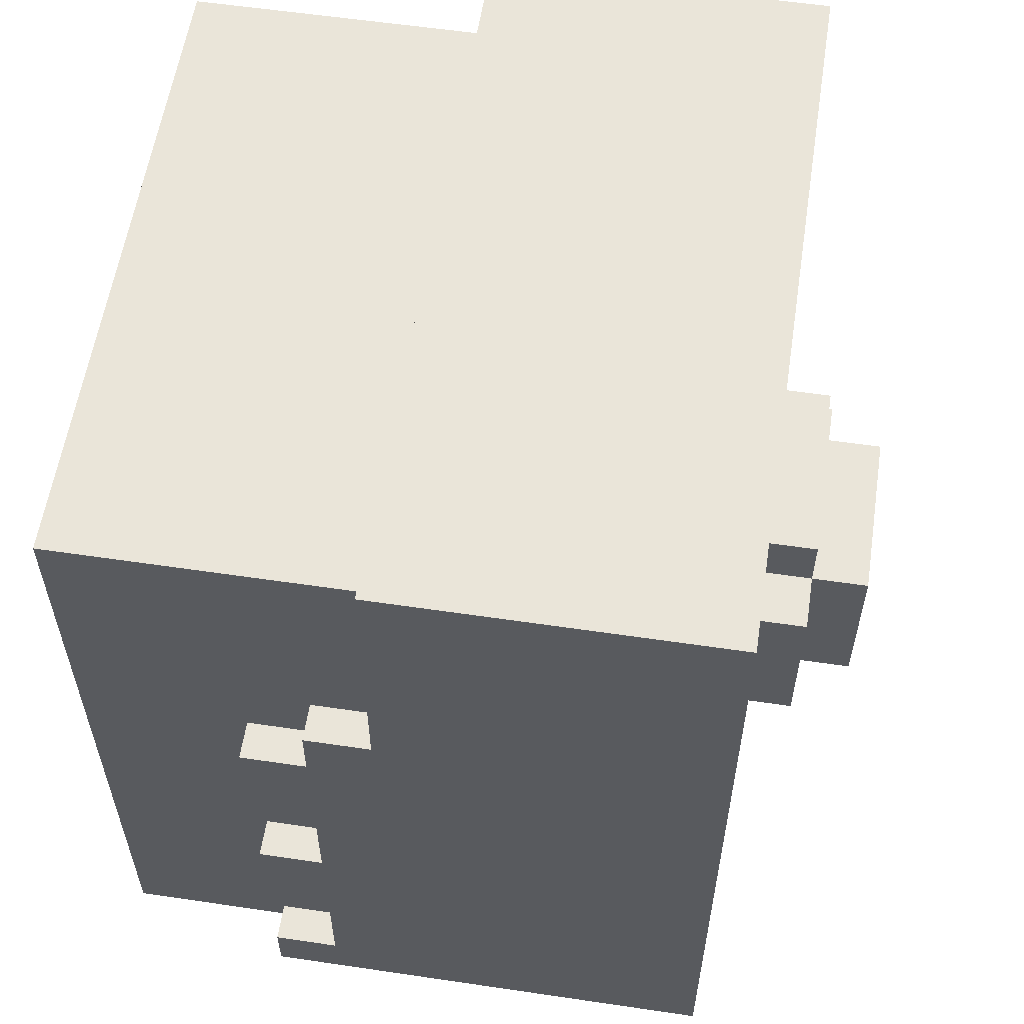
<metadata>
{"format":"obj","ext":"obj","renderer":"f3d","projection":"perspective","resolution":1024,"background":"white","views":[{"elev":58.0,"azim":-81.3,"up":"+Y"}]}
</metadata>
<code>
g PortableGiftFactory_Snaryad_Mesh
v -0.09286 0.04588 0.008637
v -0.09286 0.04588 -0.01194
v -0.07228 0.04588 -0.01194
v -0.07228 0.04588 0.008637
v 0.07174 0.04588 0.008637
v 0.07174 0.04588 -0.01194
v 0.09231 0.04588 -0.01194
v 0.09231 0.04588 0.008637
v -0.09286 0.02531 0.02921
v -0.09286 0.02531 0.008637
v -0.07228 0.02531 0.008637
v -0.07228 0.02531 0.02921
v 0.07174 0.02531 0.02921
v 0.07174 0.02531 0.008637
v 0.09231 0.02531 0.008637
v 0.09231 0.02531 0.02921
v -0.09286 -0.05699 0.02921
v -0.09286 -0.05699 0.008637
v -0.07228 -0.05699 0.008637
v -0.07228 -0.05699 0.02921
v 0.07174 -0.05699 0.02921
v 0.07174 -0.05699 0.008637
v 0.09231 -0.05699 0.008637
v 0.09231 -0.05699 0.02921
v -0.07228 -0.1393 0.008637
v -0.07228 -0.1393 -0.01194
v 0.07174 -0.1393 -0.01194
v -0.05171 -0.1393 0.008637
v -0.03114 -0.1393 0.008637
v 0.03059 -0.1393 0.008637
v 0.05116 -0.1393 0.008637
v 0.07174 -0.1393 0.008637
v -0.05171 -0.1393 0.02921
v -0.03114 -0.1393 0.02921
v 0.03059 -0.1393 0.02921
v 0.05116 -0.1393 0.02921
v -0.09286 -0.1393 0.02921
v -0.09286 -0.1393 0.008637
v -0.07228 -0.1393 0.008637
v -0.07228 -0.1393 0.02921
v 0.07174 -0.1393 0.02921
v 0.07174 -0.1393 0.008637
v 0.09231 -0.1393 0.008637
v 0.09231 -0.1393 0.02921
v -0.07228 0.004734 0.008637
v -0.09286 0.004734 0.008637
v -0.09286 0.004734 0.02921
v -0.07228 0.004734 0.02921
v 0.09231 0.004734 0.008637
v 0.07174 0.004734 0.008637
v 0.07174 0.004734 0.02921
v 0.09231 0.004734 0.02921
v -0.07228 -0.07756 0.008637
v -0.09286 -0.07756 0.008637
v -0.09286 -0.07756 0.02921
v -0.07228 -0.07756 0.02921
v 0.09231 -0.07756 0.008637
v 0.07174 -0.07756 0.008637
v 0.07174 -0.07756 0.02921
v 0.09231 -0.07756 0.02921
v 0.09231 -0.1599 -0.01194
v -0.09286 -0.1599 -0.01194
v -0.07228 -0.1599 0.008637
v -0.05171 -0.1599 0.008637
v -0.03114 -0.1599 0.008637
v 0.03059 -0.1599 0.008637
v 0.05116 -0.1599 0.008637
v 0.07174 -0.1599 0.008637
v -0.09286 -0.1599 0.02921
v -0.07228 -0.1599 0.02921
v 0.07174 -0.1599 0.02921
v 0.09231 -0.1599 0.02921
v -0.03114 -0.1599 0.008637
v -0.05171 -0.1599 0.02921
v -0.03114 -0.1599 0.02921
v 0.05116 -0.1599 0.008637
v 0.03059 -0.1599 0.02921
v 0.05116 -0.1599 0.02921
v 0.1335 -0.201 -0.1354
v -0.134 -0.201 -0.1354
v -0.134 -0.201 -0.01194
v 0.1335 -0.201 -0.01194
v -0.09286 0.04588 -0.01194
v -0.09286 0.04588 0.008637
v -0.09286 0.02531 0.008637
v -0.09286 0.004734 0.008637
v -0.09286 0.02531 0.02921
v -0.09286 0.004734 0.02921
v -0.09286 -0.05699 0.008637
v -0.09286 -0.07756 0.008637
v -0.09286 -0.1393 0.008637
v -0.09286 -0.1599 -0.01194
v -0.09286 -0.1393 0.02921
v -0.09286 -0.1599 0.02921
v -0.09286 -0.05699 0.008637
v -0.09286 -0.05699 0.02921
v -0.09286 -0.07756 0.02921
v -0.05171 -0.1599 0.008637
v -0.05171 -0.1393 0.008637
v -0.05171 -0.1393 0.02921
v -0.05171 -0.1599 0.02921
v 0.03059 -0.1599 0.008637
v 0.03059 -0.1393 0.008637
v 0.03059 -0.1393 0.02921
v 0.03059 -0.1599 0.02921
v 0.07174 0.02531 0.008637
v 0.07174 0.04588 -0.01194
v 0.07174 0.04588 0.008637
v 0.07174 0.004734 0.008637
v 0.07174 -0.05699 0.008637
v 0.07174 0.02531 0.02921
v 0.07174 0.004734 0.02921
v 0.07174 -0.07756 0.008637
v 0.07174 -0.1393 -0.01194
v 0.07174 -0.05699 0.02921
v 0.07174 -0.07756 0.02921
v 0.07174 -0.1393 0.008637
v 0.07174 -0.1599 0.008637
v 0.07174 -0.1393 0.008637
v 0.07174 -0.1393 0.02921
v 0.07174 -0.1599 0.02921
v -0.07228 0.04588 -0.01194
v -0.07228 0.02531 0.008637
v -0.07228 0.04588 0.008637
v -0.07228 0.004734 0.008637
v -0.07228 -0.05699 0.008637
v -0.07228 0.02531 0.02921
v -0.07228 0.004734 0.02921
v -0.07228 -0.07756 0.008637
v -0.07228 -0.1393 -0.01194
v -0.07228 -0.05699 0.02921
v -0.07228 -0.07756 0.02921
v -0.07228 -0.1393 0.008637
v -0.07228 -0.1393 0.02921
v -0.07228 -0.1393 0.008637
v -0.07228 -0.1599 0.008637
v -0.07228 -0.1599 0.02921
v -0.03114 -0.1393 0.02921
v -0.03114 -0.1393 0.008637
v -0.03114 -0.1599 0.008637
v -0.03114 -0.1599 0.02921
v 0.05116 -0.1393 0.02921
v 0.05116 -0.1393 0.008637
v 0.05116 -0.1599 0.008637
v 0.05116 -0.1599 0.02921
v 0.09231 0.04588 -0.01194
v 0.09231 0.02531 0.008637
v 0.09231 0.04588 0.008637
v 0.09231 0.004734 0.008637
v 0.09231 -0.05699 0.008637
v 0.09231 0.02531 0.02921
v 0.09231 0.004734 0.02921
v 0.09231 -0.07756 0.008637
v 0.09231 -0.05699 0.02921
v 0.09231 -0.07756 0.02921
v 0.09231 -0.1393 0.008637
v 0.09231 -0.1599 -0.01194
v 0.09231 -0.1393 0.02921
v 0.09231 -0.1599 0.02921
v -0.134 -0.201 -0.01194
v -0.134 0.1076 -0.01194
v 0.1335 0.1076 -0.01194
v 0.1335 -0.201 -0.01194
v -0.09286 0.02531 0.008637
v -0.09286 0.04588 0.008637
v -0.07228 0.04588 0.008637
v -0.07228 0.02531 0.008637
v -0.09286 -0.05699 0.008637
v -0.09286 0.004734 0.008637
v -0.07228 0.004734 0.008637
v -0.07228 -0.05699 0.008637
v -0.09286 -0.1393 0.008637
v -0.09286 -0.07756 0.008637
v -0.07228 -0.07756 0.008637
v -0.07228 -0.1393 0.008637
v -0.07228 -0.1599 0.008637
v -0.07228 -0.1393 0.008637
v -0.05171 -0.1393 0.008637
v -0.05171 -0.1599 0.008637
v -0.03114 -0.1599 0.008637
v -0.03114 -0.1393 0.008637
v 0.03059 -0.1393 0.008637
v 0.03059 -0.1599 0.008637
v 0.05116 -0.1599 0.008637
v 0.05116 -0.1393 0.008637
v 0.07174 -0.1393 0.008637
v 0.07174 -0.1599 0.008637
v 0.07174 0.02531 0.008637
v 0.07174 0.04588 0.008637
v 0.09231 0.04588 0.008637
v 0.09231 0.02531 0.008637
v 0.07174 -0.05699 0.008637
v 0.07174 0.004734 0.008637
v 0.09231 0.004734 0.008637
v 0.09231 -0.05699 0.008637
v 0.07174 -0.1393 0.008637
v 0.07174 -0.07756 0.008637
v 0.09231 -0.07756 0.008637
v 0.09231 -0.1393 0.008637
v -0.09286 0.004734 0.02921
v -0.09286 0.02531 0.02921
v -0.07228 0.02531 0.02921
v -0.07228 0.004734 0.02921
v -0.09286 -0.07756 0.02921
v -0.09286 -0.05699 0.02921
v -0.07228 -0.05699 0.02921
v -0.07228 -0.07756 0.02921
v -0.09286 -0.1599 0.02921
v -0.09286 -0.1393 0.02921
v -0.07228 -0.1393 0.02921
v -0.07228 -0.1599 0.02921
v -0.05171 -0.1599 0.02921
v -0.05171 -0.1393 0.02921
v -0.03114 -0.1393 0.02921
v -0.03114 -0.1599 0.02921
v 0.03059 -0.1599 0.02921
v 0.03059 -0.1393 0.02921
v 0.05116 -0.1393 0.02921
v 0.05116 -0.1599 0.02921
v 0.07174 0.004734 0.02921
v 0.07174 0.02531 0.02921
v 0.09231 0.02531 0.02921
v 0.09231 0.004734 0.02921
v 0.07174 -0.07756 0.02921
v 0.07174 -0.05699 0.02921
v 0.09231 -0.05699 0.02921
v 0.09231 -0.07756 0.02921
v 0.07174 -0.1599 0.02921
v 0.07174 -0.1393 0.02921
v 0.09231 -0.1393 0.02921
v 0.09231 -0.1599 0.02921
v -0.134 -0.201 -0.1354
v -0.134 0.1076 -0.1354
v -0.134 0.1076 -0.01194
v -0.134 -0.201 -0.01194
v 0.1335 -0.201 -0.1354
v 0.1335 -0.201 -0.01194
v 0.1335 0.1076 -0.01194
v 0.1335 0.1076 -0.1354
v 0.1335 0.1076 -0.1354
v 0.1335 0.1076 -0.01194
v -0.134 0.1076 -0.01194
v -0.134 0.1076 -0.1354
v -0.134 -0.201 -0.1354
v 0.1335 -0.201 -0.1354
v 0.1335 0.1076 -0.1354
v -0.134 0.1076 -0.1354
v 0.1491 -0.215 -0.01465
v -0.1494 -0.215 -0.01465
v -0.1494 -0.215 0.1231
v 0.1491 -0.215 0.1231
v -0.1494 -0.215 -0.01465
v -0.1494 0.1294 -0.01466
v -0.1494 0.1294 0.1231
v -0.1494 -0.215 0.1231
v 0.1491 0.1294 -0.01465
v -0.1494 0.1294 -0.01466
v -0.1494 -0.215 -0.01465
v 0.1491 -0.215 -0.01465
v -0.1494 -0.215 0.1231
v -0.1494 0.1294 0.1231
v 0.1491 0.1294 0.1231
v 0.1491 -0.215 0.1231
v 0.1491 -0.215 -0.01465
v 0.1491 -0.215 0.1231
v 0.1491 0.1294 0.1231
v 0.1491 0.1294 -0.01465
v 0.1491 0.1294 -0.01465
v 0.1491 0.1294 0.1231
v -0.1494 0.1294 0.1231
v -0.1494 0.1294 -0.01466
v -0.1494 0.01462 -0.01466
v -0.1494 0.01462 -0.04146
v -0.1265 0.01462 -0.04146
v -0.1265 0.01462 -0.01466
v 0.1261 0.01462 -0.01466
v 0.1261 0.01462 -0.04146
v 0.1491 0.01462 -0.04146
v 0.1491 0.01462 -0.01466
v -0.1494 -0.008342 -0.04146
v -0.1494 -0.008342 -0.06826
v -0.1265 -0.008342 -0.06826
v -0.1265 -0.008342 -0.04146
v 0.1261 -0.008342 -0.04146
v 0.1261 -0.008342 -0.06826
v 0.1491 -0.008342 -0.06826
v 0.1491 -0.008342 -0.04146
v -0.1494 -0.1002 -0.04146
v -0.1494 -0.1002 -0.06826
v -0.1265 -0.1002 -0.06826
v -0.1265 -0.1002 -0.04146
v 0.1261 -0.1002 -0.04146
v 0.1261 -0.1002 -0.06826
v 0.1491 -0.1002 -0.06826
v 0.1491 -0.1002 -0.04146
v -0.1494 -0.1921 -0.04146
v -0.1494 -0.1921 -0.06826
v -0.1265 -0.1921 -0.06826
v -0.1265 -0.1921 -0.04146
v -0.05757 -0.1921 -0.04146
v -0.05757 -0.1921 -0.06826
v -0.0346 -0.1921 -0.06826
v -0.0346 -0.1921 -0.04146
v -0.1265 -0.1921 -0.01466
v 0.03429 -0.1921 -0.04146
v 0.05725 -0.1921 -0.04146
v 0.1261 -0.1921 -0.04146
v 0.1261 -0.1921 -0.01466
v -0.1265 -0.1921 -0.04146
v 0.03429 -0.1921 -0.04146
v 0.05725 -0.1921 -0.06826
v 0.03429 -0.1921 -0.06826
v 0.1261 -0.1921 -0.04146
v 0.1261 -0.1921 -0.06826
v 0.1491 -0.1921 -0.06826
v 0.1491 -0.1921 -0.04146
v -0.1265 -0.03131 -0.06826
v -0.1494 -0.03131 -0.06826
v -0.1494 -0.03131 -0.04146
v -0.1265 -0.03131 -0.04146
v 0.1491 -0.03131 -0.06826
v 0.1261 -0.03131 -0.06826
v 0.1261 -0.03131 -0.04146
v 0.1491 -0.03131 -0.04146
v -0.1265 -0.1232 -0.06826
v -0.1494 -0.1232 -0.06826
v -0.1494 -0.1232 -0.04146
v -0.1265 -0.1232 -0.04146
v 0.1491 -0.1232 -0.06826
v 0.1261 -0.1232 -0.06826
v 0.1261 -0.1232 -0.04146
v 0.1491 -0.1232 -0.04146
v -0.1265 -0.215 -0.04146
v -0.1265 -0.215 -0.06826
v -0.1494 -0.215 -0.06826
v -0.1494 -0.215 -0.01466
v -0.05757 -0.215 -0.04146
v -0.0346 -0.215 -0.04146
v 0.03429 -0.215 -0.04146
v 0.05725 -0.215 -0.04146
v 0.05725 -0.215 -0.06826
v 0.03429 -0.215 -0.06826
v 0.1261 -0.215 -0.04146
v 0.1491 -0.215 -0.01465
v 0.1491 -0.215 -0.06826
v 0.1261 -0.215 -0.06826
v -0.0346 -0.215 -0.06826
v -0.05757 -0.215 -0.06826
v -0.0346 -0.215 -0.04146
v -0.1494 -0.008342 -0.04146
v -0.1494 0.01462 -0.04146
v -0.1494 0.01462 -0.01466
v -0.1494 -0.03131 -0.04146
v -0.1494 -0.03131 -0.06826
v -0.1494 -0.008342 -0.06826
v -0.1494 -0.1002 -0.04146
v -0.1494 -0.1232 -0.04146
v -0.1494 -0.1232 -0.06826
v -0.1494 -0.1002 -0.06826
v -0.1494 -0.1921 -0.04146
v -0.1494 -0.215 -0.01466
v -0.1494 -0.215 -0.06826
v -0.1494 -0.1921 -0.06826
v -0.05757 -0.215 -0.06826
v -0.05757 -0.1921 -0.06826
v -0.05757 -0.1921 -0.04146
v -0.05757 -0.215 -0.04146
v 0.03429 -0.215 -0.06826
v 0.03429 -0.1921 -0.06826
v 0.03429 -0.1921 -0.04146
v 0.03429 -0.215 -0.04146
v 0.1261 -0.008342 -0.04146
v 0.1261 0.01462 -0.04146
v 0.1261 0.01462 -0.01466
v 0.1261 -0.03131 -0.04146
v 0.1261 -0.03131 -0.06826
v 0.1261 -0.008342 -0.06826
v 0.1261 -0.1002 -0.04146
v 0.1261 -0.1232 -0.04146
v 0.1261 -0.1232 -0.06826
v 0.1261 -0.1002 -0.06826
v 0.1261 -0.1921 -0.04146
v 0.1261 -0.1921 -0.01466
v 0.1261 -0.215 -0.06826
v 0.1261 -0.1921 -0.06826
v 0.1261 -0.1921 -0.04146
v 0.1261 -0.215 -0.04146
v -0.1265 0.01462 -0.01466
v -0.1265 0.01462 -0.04146
v -0.1265 -0.008342 -0.04146
v -0.1265 -0.03131 -0.04146
v -0.1265 -0.03131 -0.06826
v -0.1265 -0.008342 -0.06826
v -0.1265 -0.1002 -0.04146
v -0.1265 -0.1232 -0.04146
v -0.1265 -0.1921 -0.04146
v -0.1265 -0.1921 -0.01466
v -0.1265 -0.1002 -0.04146
v -0.1265 -0.1232 -0.06826
v -0.1265 -0.1002 -0.06826
v -0.1265 -0.1921 -0.04146
v -0.1265 -0.1921 -0.06826
v -0.1265 -0.215 -0.06826
v -0.1265 -0.215 -0.04146
v -0.0346 -0.1921 -0.04146
v -0.0346 -0.1921 -0.06826
v -0.0346 -0.215 -0.06826
v -0.0346 -0.215 -0.04146
v 0.05725 -0.1921 -0.04146
v 0.05725 -0.1921 -0.06826
v 0.05725 -0.215 -0.06826
v 0.05725 -0.215 -0.04146
v 0.1491 0.01462 -0.01466
v 0.1491 0.01462 -0.04146
v 0.1491 -0.008342 -0.04146
v 0.1491 -0.03131 -0.04146
v 0.1491 -0.03131 -0.06826
v 0.1491 -0.008342 -0.06826
v 0.1491 -0.1002 -0.04146
v 0.1491 -0.1232 -0.04146
v 0.1491 -0.1921 -0.04146
v 0.1491 -0.215 -0.01465
v 0.1491 -0.215 -0.06826
v 0.1491 -0.1921 -0.06826
v 0.1491 -0.1002 -0.04146
v 0.1491 -0.1232 -0.06826
v 0.1491 -0.1002 -0.06826
v -0.1265 -0.008342 -0.06826
v -0.1494 -0.008342 -0.06826
v -0.1494 -0.03131 -0.06826
v -0.1265 -0.03131 -0.06826
v -0.1265 -0.1002 -0.06826
v -0.1494 -0.1002 -0.06826
v -0.1494 -0.1232 -0.06826
v -0.1265 -0.1232 -0.06826
v -0.1265 -0.1921 -0.06826
v -0.1494 -0.1921 -0.06826
v -0.1494 -0.215 -0.06826
v -0.1265 -0.215 -0.06826
v -0.0346 -0.1921 -0.06826
v -0.05757 -0.1921 -0.06826
v -0.05757 -0.215 -0.06826
v -0.0346 -0.215 -0.06826
v 0.05725 -0.1921 -0.06826
v 0.03429 -0.1921 -0.06826
v 0.03429 -0.215 -0.06826
v 0.05725 -0.215 -0.06826
v 0.1491 -0.008342 -0.06826
v 0.1261 -0.008342 -0.06826
v 0.1261 -0.03131 -0.06826
v 0.1491 -0.03131 -0.06826
v 0.1491 -0.1002 -0.06826
v 0.1261 -0.1002 -0.06826
v 0.1261 -0.1232 -0.06826
v 0.1491 -0.1232 -0.06826
v 0.1491 -0.1921 -0.06826
v 0.1261 -0.1921 -0.06826
v 0.1261 -0.215 -0.06826
v 0.1491 -0.215 -0.06826
v -0.1265 0.01462 -0.04146
v -0.1494 0.01462 -0.04146
v -0.1494 -0.008342 -0.04146
v -0.1265 -0.008342 -0.04146
v -0.1265 -0.03131 -0.04146
v -0.1494 -0.03131 -0.04146
v -0.1494 -0.1002 -0.04146
v -0.1265 -0.1002 -0.04146
v -0.1265 -0.1232 -0.04146
v -0.1494 -0.1232 -0.04146
v -0.1494 -0.1921 -0.04146
v -0.1265 -0.1921 -0.04146
v -0.05757 -0.1921 -0.04146
v -0.1265 -0.1921 -0.04146
v -0.1265 -0.215 -0.04146
v -0.05757 -0.215 -0.04146
v 0.03429 -0.1921 -0.04146
v -0.0346 -0.1921 -0.04146
v -0.0346 -0.215 -0.04146
v 0.03429 -0.215 -0.04146
v 0.1261 -0.1921 -0.04146
v 0.05725 -0.1921 -0.04146
v 0.05725 -0.215 -0.04146
v 0.1261 -0.215 -0.04146
v 0.1491 0.01462 -0.04146
v 0.1261 0.01462 -0.04146
v 0.1261 -0.008342 -0.04146
v 0.1491 -0.008342 -0.04146
v 0.1491 -0.03131 -0.04146
v 0.1261 -0.03131 -0.04146
v 0.1261 -0.1002 -0.04146
v 0.1491 -0.1002 -0.04146
v 0.1491 -0.1232 -0.04146
v 0.1261 -0.1232 -0.04146
v 0.1261 -0.1921 -0.04146
v 0.1491 -0.1921 -0.04146
v -0.05756 -0.008343 0.1461
v -0.05756 -0.008343 0.1231
v -0.0346 -0.008343 0.1231
v -0.0346 -0.008343 0.1461
v -0.0346 -0.07723 0.1231
v -0.05756 -0.07723 0.1231
v -0.05756 -0.07723 0.1461
v -0.0346 -0.07723 0.1461
v -0.05756 -0.07723 0.1231
v -0.05756 -0.008343 0.1231
v -0.05756 -0.008343 0.1461
v -0.05756 -0.07723 0.1461
v -0.0346 -0.07723 0.1461
v -0.0346 -0.008343 0.1461
v -0.0346 -0.008343 0.1691
v -0.0346 -0.07723 0.1691
v -0.05756 -0.07723 0.1461
v -0.05756 -0.008343 0.1461
v -0.0346 -0.008343 0.1461
v -0.0346 -0.07723 0.1461
v -0.0346 -0.07723 0.1691
v -0.0346 -0.008343 0.1691
v 0.03429 -0.008343 0.1691
v 0.03429 -0.07723 0.1691
v 0.05725 -0.07723 0.1461
v 0.05725 -0.07723 0.1231
v 0.03429 -0.07723 0.1231
v 0.03429 -0.07723 0.1461
v 0.03429 -0.008343 0.1231
v 0.05725 -0.008343 0.1231
v 0.05725 -0.008343 0.1461
v 0.03429 -0.008343 0.1461
v 0.05725 -0.008343 0.1231
v 0.05725 -0.07723 0.1231
v 0.05725 -0.07723 0.1461
v 0.05725 -0.008343 0.1461
v 0.03429 -0.008343 0.1461
v 0.03429 -0.07723 0.1461
v 0.03429 -0.07723 0.1691
v 0.03429 -0.008343 0.1691
v 0.05725 -0.008343 0.1461
v 0.05725 -0.07723 0.1461
v 0.03429 -0.07723 0.1461
v 0.03429 -0.008343 0.1461
v 0.03429 0.01462 0.1461
v 0.03429 0.01462 0.1231
v 0.03429 -0.008343 0.1231
v 0.03429 -0.008343 0.1461
v -0.0346 -0.008343 0.1231
v -0.0346 0.01462 0.1231
v -0.0346 0.01462 0.1461
v -0.0346 -0.008343 0.1461
v -0.0346 0.01462 0.1231
v 0.03429 0.01462 0.1231
v 0.03429 0.01462 0.1461
v -0.0346 0.01462 0.1461
v -0.0346 -0.008343 0.1461
v 0.03429 -0.008343 0.1461
v 0.03429 -0.008343 0.1691
v -0.0346 -0.008343 0.1691
v -0.0346 0.01462 0.1461
v 0.03429 0.01462 0.1461
v 0.03429 -0.008343 0.1461
v -0.0346 -0.008343 0.1461
v -0.0346 -0.1002 0.1461
v -0.0346 -0.1002 0.1231
v -0.0346 -0.07723 0.1231
v -0.0346 -0.07723 0.1461
v 0.03429 -0.07723 0.1231
v 0.03429 -0.1002 0.1231
v 0.03429 -0.1002 0.1461
v 0.03429 -0.07723 0.1461
v 0.03429 -0.1002 0.1231
v -0.0346 -0.1002 0.1231
v -0.0346 -0.1002 0.1461
v 0.03429 -0.1002 0.1461
v 0.03429 -0.07723 0.1461
v -0.0346 -0.07723 0.1461
v -0.0346 -0.07723 0.1691
v 0.03429 -0.07723 0.1691
v 0.03429 -0.1002 0.1461
v -0.0346 -0.1002 0.1461
v -0.0346 -0.07723 0.1461
v 0.03429 -0.07723 0.1461
g PortableGiftFactory_Snaryad_Mesh_0
f 3 2 1
f 4 3 1
f 7 6 5
f 8 7 5
f 11 10 9
f 12 11 9
f 15 14 13
f 16 15 13
f 19 18 17
f 20 19 17
f 23 22 21
f 24 23 21
f 27 26 25
f 28 27 25
f 27 28 29
f 27 29 30
f 31 27 30
f 27 31 32
f 29 28 33
f 34 29 33
f 31 30 35
f 36 31 35
f 39 38 37
f 40 39 37
f 43 42 41
f 44 43 41
f 47 46 45
f 48 47 45
f 51 50 49
f 52 51 49
f 55 54 53
f 56 55 53
f 59 58 57
f 60 59 57
f 63 62 61
f 64 63 61
f 65 64 61
f 66 65 61
f 67 66 61
f 68 67 61
f 69 62 63
f 70 69 63
f 71 68 61
f 72 71 61
f 74 64 73
f 75 74 73
f 77 66 76
f 78 77 76
f 81 80 79
f 82 81 79
f 85 84 83
f 86 85 83
f 87 85 86
f 88 87 86
f 89 86 83
f 90 89 83
f 91 90 83
f 92 91 83
f 93 91 92
f 94 93 92
f 96 95 90
f 97 96 90
f 100 99 98
f 101 100 98
f 104 103 102
f 105 104 102
f 108 107 106
f 109 106 107
f 110 109 107
f 111 106 109
f 112 111 109
f 113 110 107
f 114 113 107
f 115 110 113
f 116 115 113
f 113 114 117
f 120 119 118
f 121 120 118
f 124 123 122
f 122 123 125
f 126 122 125
f 125 123 127
f 128 125 127
f 122 126 129
f 130 122 129
f 129 126 131
f 132 129 131
f 129 133 130
f 136 135 134
f 137 136 134
f 140 139 138
f 141 140 138
f 144 143 142
f 145 144 142
f 148 147 146
f 146 147 149
f 150 146 149
f 149 147 151
f 152 149 151
f 150 153 146
f 153 150 154
f 155 153 154
f 146 153 156
f 157 146 156
f 157 156 158
f 159 157 158
f 162 161 160
f 163 162 160
f 166 165 164
f 167 166 164
f 170 169 168
f 171 170 168
f 174 173 172
f 175 174 172
f 178 177 176
f 179 178 176
f 182 181 180
f 183 182 180
f 186 185 184
f 187 186 184
f 190 189 188
f 191 190 188
f 194 193 192
f 195 194 192
f 198 197 196
f 199 198 196
f 202 201 200
f 203 202 200
f 206 205 204
f 207 206 204
f 210 209 208
f 211 210 208
f 214 213 212
f 215 214 212
f 218 217 216
f 219 218 216
f 222 221 220
f 223 222 220
f 226 225 224
f 227 226 224
f 230 229 228
f 231 230 228
f 234 233 232
f 235 234 232
f 238 237 236
f 239 238 236
f 242 241 240
f 243 242 240
f 246 245 244
f 247 246 244
f 250 249 248
f 251 250 248
f 254 253 252
f 255 254 252
f 258 257 256
f 259 258 256
f 262 261 260
f 263 262 260
f 266 265 264
f 267 266 264
f 270 269 268
f 271 270 268
f 274 273 272
f 275 274 272
f 278 277 276
f 279 278 276
f 282 281 280
f 283 282 280
f 286 285 284
f 287 286 284
f 290 289 288
f 291 290 288
f 294 293 292
f 295 294 292
f 298 297 296
f 299 298 296
f 302 301 300
f 303 302 300
f 304 303 300
f 303 304 305
f 304 306 305
f 307 306 304
f 308 307 304
f 309 304 300
f 306 311 310
f 311 312 310
f 315 314 313
f 316 315 313
f 319 318 317
f 320 319 317
f 323 322 321
f 324 323 321
f 327 326 325
f 328 327 325
f 331 330 329
f 332 331 329
f 335 334 333
f 336 335 333
f 337 336 333
f 336 337 338
f 339 336 338
f 340 336 339
f 340 339 341
f 339 342 341
f 336 340 343
f 344 336 343
f 344 343 345
f 343 346 345
f 337 348 347
f 349 337 347
f 352 351 350
f 352 350 353
f 353 350 354
f 350 355 354
f 356 352 353
f 352 356 357
f 357 356 358
f 356 359 358
f 352 357 360
f 361 352 360
f 361 360 362
f 360 363 362
f 366 365 364
f 367 366 364
f 370 369 368
f 371 370 368
f 374 373 372
f 374 372 375
f 375 372 376
f 372 377 376
f 378 374 375
f 374 378 379
f 379 378 380
f 378 381 380
f 374 379 382
f 383 374 382
f 386 385 384
f 387 386 384
f 390 389 388
f 391 390 388
f 391 392 390
f 392 393 390
f 394 391 388
f 395 394 388
f 396 395 388
f 397 396 388
f 395 399 398
f 399 400 398
f 403 402 401
f 404 403 401
f 407 406 405
f 408 407 405
f 411 410 409
f 412 411 409
f 415 414 413
f 416 415 413
f 416 417 415
f 417 418 415
f 419 416 413
f 420 419 413
f 421 420 413
f 422 421 413
f 422 423 421
f 423 424 421
f 420 426 425
f 426 427 425
f 430 429 428
f 431 430 428
f 434 433 432
f 435 434 432
f 438 437 436
f 439 438 436
f 442 441 440
f 443 442 440
f 446 445 444
f 447 446 444
f 450 449 448
f 451 450 448
f 454 453 452
f 455 454 452
f 458 457 456
f 459 458 456
f 462 461 460
f 463 462 460
f 466 465 464
f 467 466 464
f 470 469 468
f 471 470 468
f 474 473 472
f 475 474 472
f 478 477 476
f 479 478 476
f 482 481 480
f 483 482 480
f 486 485 484
f 487 486 484
f 490 489 488
f 491 490 488
f 494 493 492
f 495 494 492
f 498 497 496
f 499 498 496
f 502 501 500
f 503 502 500
f 506 505 504
f 507 506 504
f 510 509 508
f 511 510 508
f 514 513 512
f 515 514 512
f 518 517 516
f 519 518 516
f 522 521 520
f 523 522 520
f 526 525 524
f 527 526 524
f 530 529 528
f 531 530 528
f 534 533 532
f 535 534 532
f 538 537 536
f 539 538 536
f 542 541 540
f 543 542 540
f 546 545 544
f 547 546 544
f 550 549 548
f 551 550 548
f 554 553 552
f 555 554 552
f 558 557 556
f 559 558 556
f 562 561 560
f 563 562 560
f 566 565 564
f 567 566 564
f 570 569 568
f 571 570 568
f 574 573 572
f 575 574 572
f 578 577 576
f 579 578 576

</code>
